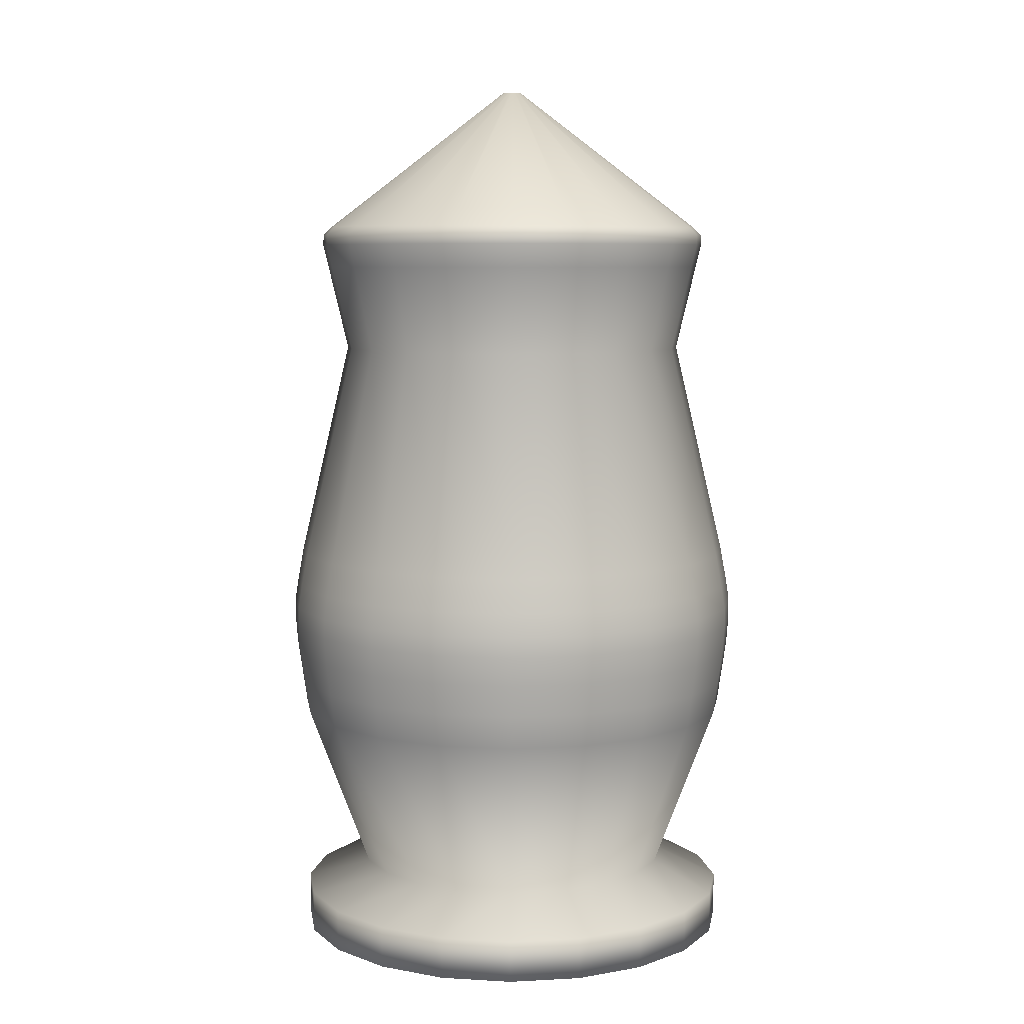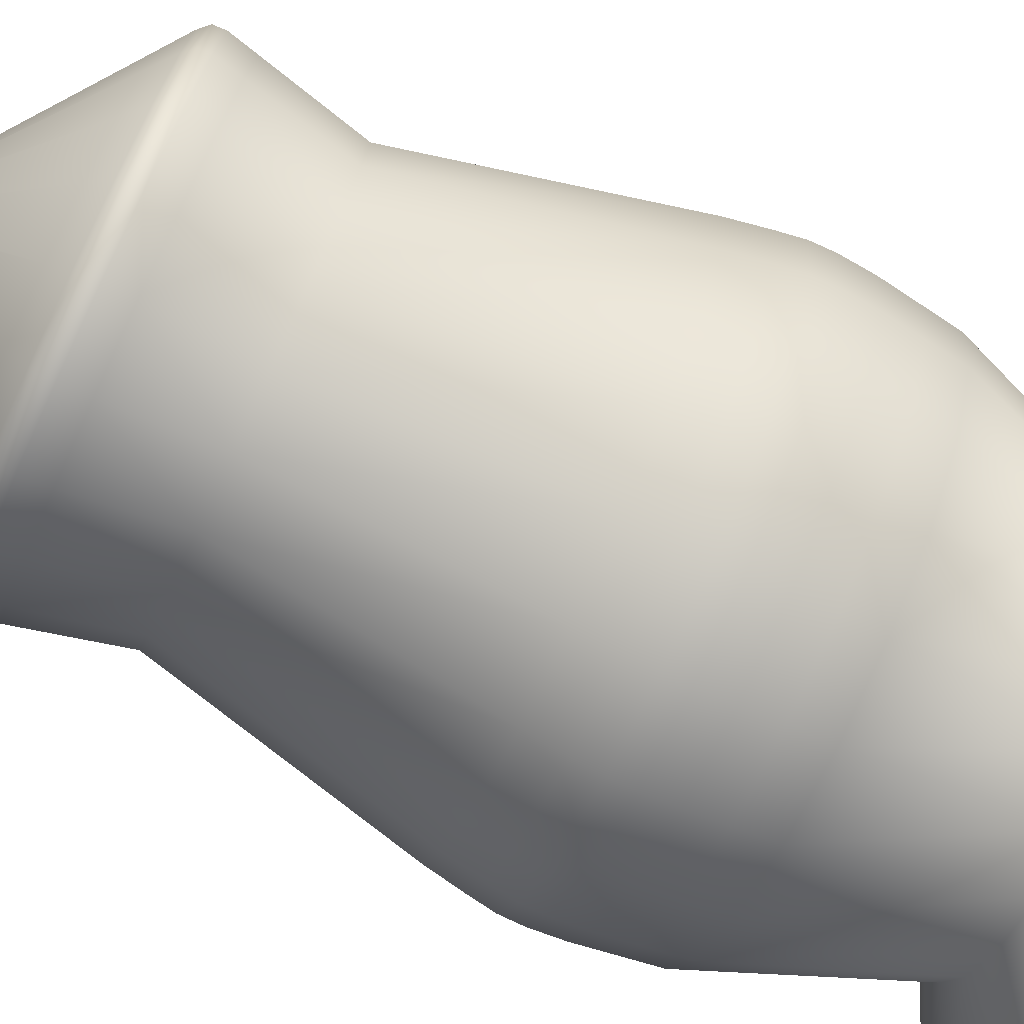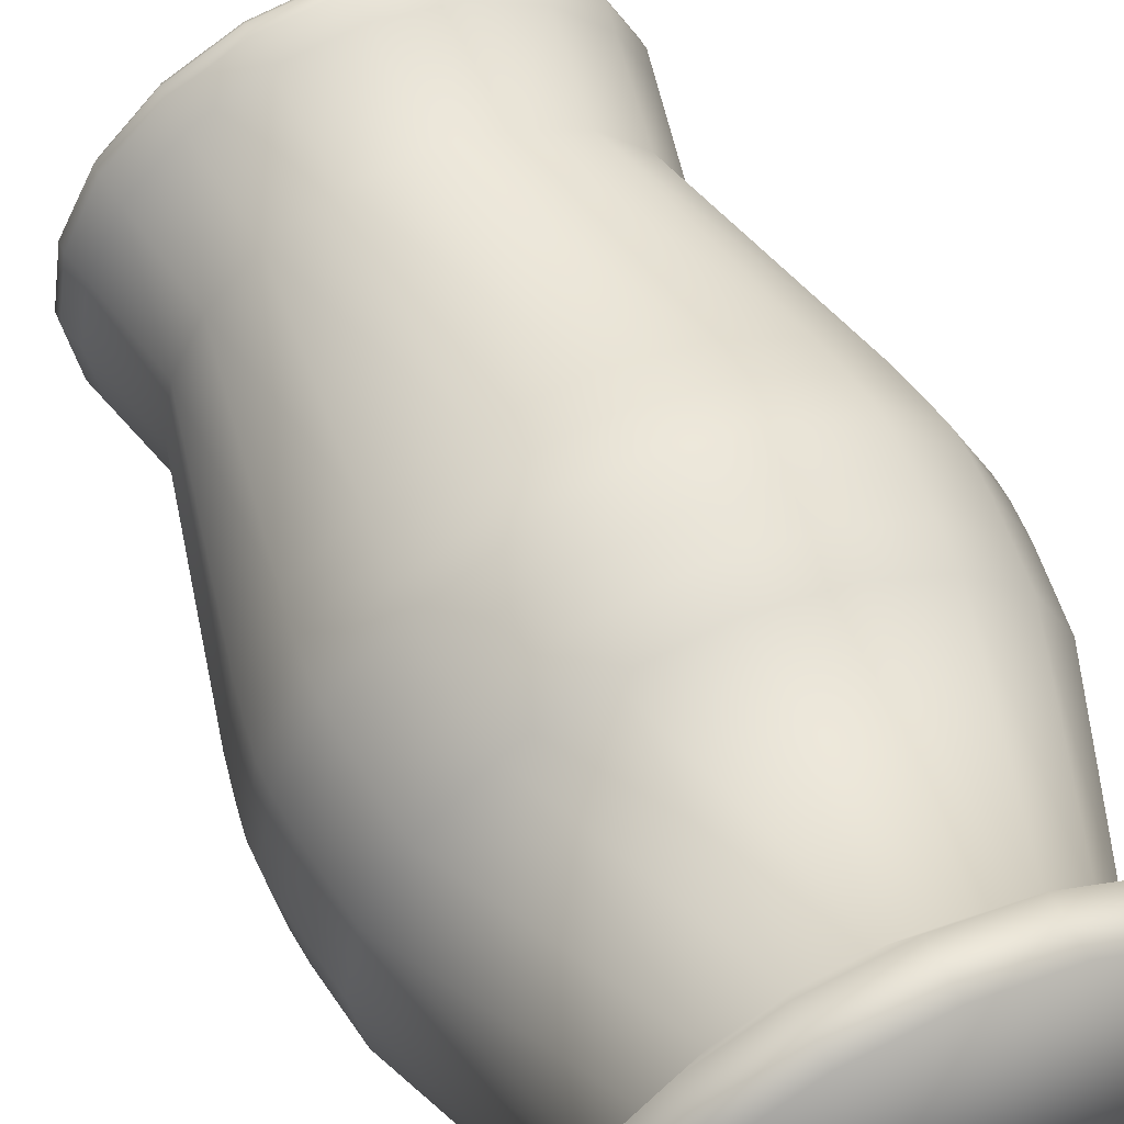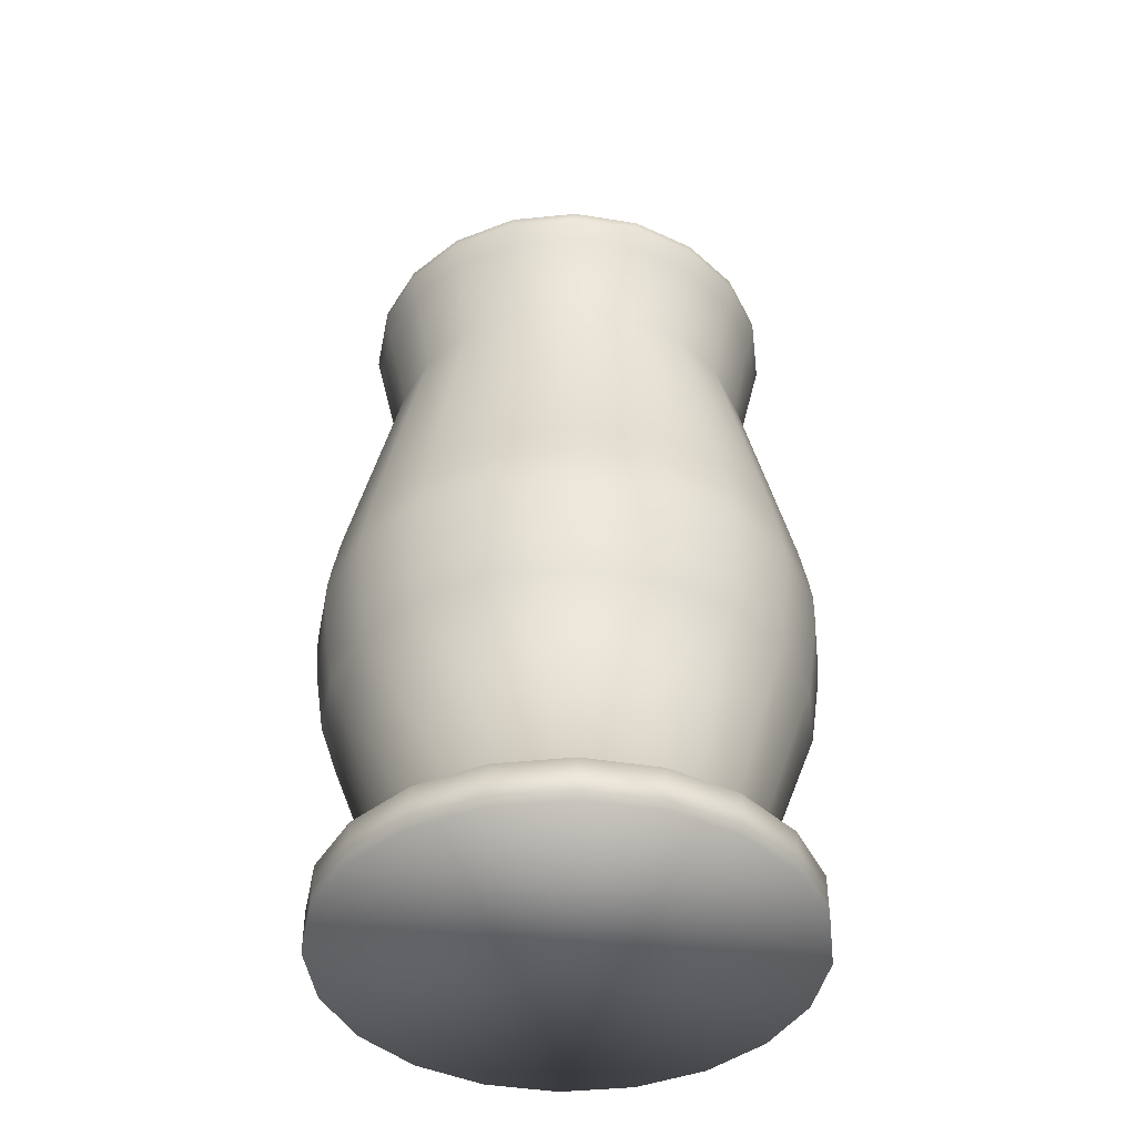
<metadata>
{"format":"obj","ext":"obj","renderer":"f3d","projection":"perspective","resolution":1024,"background":"white","views":[{"elev":7.2,"azim":-53.6,"up":"+Y"},{"elev":-77.1,"azim":-115.0,"up":"+Z"},{"elev":55.6,"azim":-25.0,"up":"+Z"},{"elev":-42.5,"azim":69.9,"up":"+Y"}]}
</metadata>
<code>
o Cylinder
v 0.03662 0.3124 -0.8782
v 0.03662 2.635 -0.9368
v 0.2469 0.3124 -0.8449
v 0.265 2.635 -0.9006
v 0.4366 0.3124 -0.7482
v 0.4711 2.635 -0.7956
v 0.5872 0.3124 -0.5977
v 0.6346 2.635 -0.6321
v 0.6838 0.3124 -0.408
v 0.7396 2.635 -0.4261
v 0.7171 0.3124 -0.1977
v 0.7758 2.635 -0.1977
v 0.6838 0.3124 0.01261
v 0.7396 2.635 0.03073
v 0.5872 0.3124 0.2023
v 0.6346 2.635 0.2368
v 0.4366 0.3124 0.3529
v 0.4711 2.635 0.4003
v 0.2469 0.3124 0.4495
v 0.265 2.635 0.5053
v 0.03662 0.3124 0.4828
v 0.03662 2.635 0.5415
v -0.1737 0.3124 0.4495
v -0.1918 2.635 0.5053
v -0.3634 0.3124 0.3529
v -0.3978 2.635 0.4003
v -0.5139 0.3124 0.2023
v -0.5613 2.635 0.2368
v -0.6106 0.3124 0.01261
v -0.6663 2.635 0.03073
v -0.6439 0.3124 -0.1977
v -0.7025 2.635 -0.1977
v -0.6106 0.3124 -0.408
v -0.6663 2.635 -0.4261
v -0.5139 0.3124 -0.5977
v -0.5613 2.635 -0.6321
v -0.3634 0.3124 -0.7482
v -0.3978 2.635 -0.7956
v -0.1737 0.3124 -0.8449
v -0.1918 2.635 -0.9006
v 0.03662 1.405 -1.19
v 0.3432 1.405 -1.141
v 0.6197 1.405 -1
v 0.8391 1.405 -0.7807
v 0.98 1.405 -0.5042
v 1.029 1.405 -0.1977
v 0.98 1.405 0.1089
v 0.8391 1.405 0.3854
v 0.6197 1.405 0.6048
v 0.3432 1.405 0.7457
v 0.03662 1.405 0.7943
v -0.2699 1.405 0.7457
v -0.5464 1.405 0.6048
v -0.7659 1.405 0.3854
v -0.9068 1.405 0.1089
v -0.9553 1.405 -0.1977
v -0.9068 1.405 -0.5042
v -0.7659 1.405 -0.7807
v -0.5464 1.405 -1
v -0.2699 1.405 -1.141
v 0.03662 1.489 -1.189
v 0.3428 1.489 -1.14
v 0.6191 1.489 -0.9993
v 0.8383 1.489 -0.7801
v 0.979 1.489 -0.5039
v 1.028 1.489 -0.1977
v 0.979 1.489 0.1085
v 0.8383 1.489 0.3848
v 0.6191 1.489 0.604
v 0.3428 1.489 0.7447
v 0.03662 1.489 0.7932
v -0.2696 1.489 0.7447
v -0.5458 1.489 0.604
v -0.765 1.489 0.3848
v -0.9058 1.489 0.1085
v -0.9543 1.489 -0.1977
v -0.9058 1.489 -0.5039
v -0.765 1.489 -0.7801
v -0.5458 1.489 -0.9993
v -0.2696 1.489 -1.14
v 0.3403 1.285 -1.132
v 0.6142 1.285 -0.9927
v 0.8316 1.285 -0.7753
v 0.9712 1.285 -0.5013
v 1.019 1.285 -0.1977
v 0.9712 1.285 0.106
v 0.8316 1.285 0.3799
v 0.6142 1.285 0.5973
v 0.3403 1.285 0.7369
v 0.03662 1.285 0.785
v -0.267 1.285 0.7369
v -0.541 1.285 0.5973
v -0.7584 1.285 0.3799
v -0.898 1.285 0.106
v -0.9461 1.285 -0.1977
v -0.898 1.285 -0.5013
v -0.7584 1.285 -0.7753
v -0.541 1.285 -0.9927
v -0.267 1.285 -1.132
v 0.03662 1.285 -1.18
v 0.3344 1.154 -1.114
v 0.6031 1.154 -0.9774
v 0.8163 1.154 -0.7641
v 0.9532 1.154 -0.4955
v 1 1.154 -0.1977
v 0.9532 1.154 0.1001
v 0.8163 1.154 0.3688
v 0.6031 1.154 0.582
v 0.3344 1.154 0.7189
v 0.03662 1.154 0.7661
v -0.2612 1.154 0.7189
v -0.5299 1.154 0.582
v -0.7431 1.154 0.3688
v -0.88 1.154 0.1001
v -0.9271 1.154 -0.1977
v -0.88 1.154 -0.4955
v -0.7431 1.154 -0.7641
v -0.5299 1.154 -0.9774
v -0.2612 1.154 -1.114
v 0.03662 1.154 -1.161
v 0.3283 1.015 -1.095
v 0.5913 1.015 -0.9612
v 0.8001 1.015 -0.7524
v 0.9342 1.015 -0.4893
v 0.9803 1.015 -0.1977
v 0.9342 1.015 0.09396
v 0.8001 1.015 0.357
v 0.5913 1.015 0.5658
v 0.3283 1.015 0.6999
v 0.03662 1.015 0.7461
v -0.255 1.015 0.6999
v -0.5181 1.015 0.5658
v -0.7269 1.015 0.357
v -0.8609 1.015 0.09395
v -0.9071 1.015 -0.1977
v -0.8609 1.015 -0.4893
v -0.7269 1.015 -0.7524
v -0.5181 1.015 -0.9612
v -0.255 1.015 -1.095
v 0.03662 1.015 -1.141
v 0.03662 1.587 -1.173
v 0.3382 1.587 -1.126
v 0.6102 1.587 -0.9871
v 0.8261 1.587 -0.7712
v 0.9647 1.587 -0.4992
v 1.012 1.587 -0.1977
v 0.9647 1.587 0.1039
v 0.8261 1.587 0.3759
v 0.6102 1.587 0.5918
v 0.3382 1.587 0.7304
v 0.03662 1.587 0.7781
v -0.2649 1.587 0.7304
v -0.5369 1.587 0.5918
v -0.7528 1.587 0.3759
v -0.8914 1.587 0.1039
v -0.9392 1.587 -0.1977
v -0.8914 1.587 -0.4992
v -0.7528 1.587 -0.7712
v -0.5369 1.587 -0.9871
v -0.2649 1.587 -1.126
v 0.03662 1.725 -1.148
v 0.3303 1.725 -1.102
v 0.5953 1.725 -0.9666
v 0.8055 1.725 -0.7563
v 0.9405 1.725 -0.4914
v 0.987 1.725 -0.1977
v 0.9405 1.725 0.09602
v 0.8055 1.725 0.361
v 0.5953 1.725 0.5712
v 0.3303 1.725 0.7062
v 0.03662 1.725 0.7527
v -0.2571 1.725 0.7062
v -0.522 1.725 0.5712
v -0.7323 1.725 0.361
v -0.8673 1.725 0.09602
v -0.9138 1.725 -0.1977
v -0.8673 1.725 -0.4914
v -0.7323 1.725 -0.7563
v -0.522 1.725 -0.9666
v -0.2571 1.725 -1.102
v 0.03662 0.1847 -1.138
v 0.3271 0.1847 -1.092
v 0.5891 0.1847 -0.958
v 0.797 0.1847 -0.7501
v 0.9305 0.1847 -0.4881
v 0.9765 0.1847 -0.1977
v 0.9305 0.1847 0.09276
v 0.797 0.1847 0.3548
v 0.5891 0.1847 0.5627
v 0.3271 0.1847 0.6962
v 0.03662 0.1847 0.7422
v -0.2538 0.1847 0.6962
v -0.5158 0.1847 0.5627
v -0.7237 0.1847 0.3548
v -0.8572 0.1847 0.09276
v -0.9032 0.1847 -0.1977
v -0.8572 0.1847 -0.4881
v -0.7237 0.1847 -0.7501
v -0.5158 0.1847 -0.958
v -0.2538 0.1847 -1.092
v 0.03662 0.01155 -1.138
v 0.3271 0.01155 -1.092
v 0.5891 0.01155 -0.958
v 0.797 0.01155 -0.7501
v 0.9305 0.01155 -0.4881
v 0.9765 0.01155 -0.1977
v 0.9305 0.01155 0.09276
v 0.797 0.01155 0.3548
v 0.5891 0.01155 0.5627
v 0.3271 0.01155 0.6962
v 0.03662 0.01155 0.7422
v -0.2538 0.01155 0.6962
v -0.5158 0.01155 0.5627
v -0.7237 0.01155 0.3548
v -0.8572 0.01155 0.09276
v -0.9032 0.01155 -0.1977
v -0.8572 0.01155 -0.4881
v -0.7237 0.01155 -0.7501
v -0.5158 0.01155 -0.958
v -0.2538 0.01155 -1.092
v 0.03662 3.757 -0.2366
v 0.04865 3.757 -0.2347
v 0.05951 3.757 -0.2292
v 0.06812 3.757 -0.2206
v 0.07365 3.757 -0.2097
v 0.07555 3.757 -0.1977
v 0.07365 3.757 -0.1856
v 0.06812 3.757 -0.1748
v 0.05951 3.757 -0.1662
v 0.04865 3.757 -0.1606
v 0.03662 3.757 -0.1587
v 0.02459 3.757 -0.1606
v 0.01374 3.757 -0.1662
v 0.005131 3.757 -0.1748
v -0.000399 3.757 -0.1856
v -0.002304 3.757 -0.1977
v -0.000399 3.757 -0.2097
v 0.005131 3.757 -0.2206
v 0.01374 3.757 -0.2292
v 0.02459 3.757 -0.2347
v 0.8393 3.133 -0.4585
v 0.8807 3.133 -0.1977
v 0.2974 3.133 0.605
v 0.03662 3.133 0.6464
v -0.7661 3.133 0.06315
v -0.8074 3.133 -0.1977
v -0.2242 3.133 -1
v 0.03662 3.133 -1.042
v 0.5327 3.133 -0.8805
v 0.7195 3.133 -0.6938
v 0.7195 3.133 0.2984
v 0.5327 3.133 0.4852
v 0.2974 3.133 -1
v -0.4595 3.133 0.4852
v -0.6462 3.133 0.2984
v -0.6462 3.133 -0.6938
v -0.4595 3.133 -0.8805
v 0.8393 3.133 0.06315
v -0.2242 3.133 0.605
v -0.7661 3.133 -0.4585
v 0.8095 3.166 -0.4488
v 0.2877 3.166 0.5752
v -0.7362 3.166 0.05344
v -0.2145 3.166 -0.9705
v 0.5143 3.166 -0.8551
v 0.694 3.166 0.28
v -0.441 3.166 0.4597
v -0.6208 3.166 -0.6753
v 0.8492 3.166 -0.1977
v 0.03662 3.166 0.6149
v -0.776 3.166 -0.1977
v 0.03662 3.166 -1.01
v 0.694 3.166 -0.6753
v 0.5143 3.166 0.4597
v 0.2877 3.166 -0.9705
v -0.6208 3.166 0.28
v -0.441 3.166 -0.8551
v 0.8095 3.166 0.05344
v -0.2145 3.166 0.5752
v -0.7362 3.166 -0.4488
v 0.7203 3.238 -0.4198
v 0.2588 3.238 0.486
v -0.647 3.238 0.02447
v -0.1855 3.238 -0.8813
v 0.4592 3.238 -0.7792
v 0.6182 3.238 0.2249
v -0.3859 3.238 0.3839
v -0.5449 3.238 -0.6202
v 0.7555 3.238 -0.1977
v 0.03662 3.238 0.5212
v -0.6822 3.238 -0.1977
v 0.03662 3.238 -0.9165
v 0.6182 3.238 -0.6202
v 0.4592 3.238 0.3839
v 0.2588 3.238 -0.8813
v -0.5449 3.238 0.2249
v -0.3859 3.238 -0.7792
v 0.7203 3.238 0.02447
v -0.1855 3.238 0.486
v -0.647 3.238 -0.4198
v 0.8824 3.089 -0.1977
v 0.03662 3.089 0.6481
v -0.8092 3.089 -0.1977
v 0.03662 3.089 -1.043
v 0.7209 3.089 -0.6948
v 0.5338 3.089 0.4866
v 0.298 3.089 -1.002
v -0.6476 3.089 0.2995
v -0.4605 3.089 -0.8819
v 0.841 3.089 0.0637
v -0.2247 3.089 0.6067
v -0.7678 3.089 -0.459
v 0.841 3.089 -0.459
v 0.298 3.089 0.6067
v -0.7678 3.089 0.06369
v -0.2247 3.089 -1.002
v 0.5338 3.089 -0.8819
v 0.7209 3.089 0.2995
v -0.4605 3.089 0.4866
v -0.6476 3.089 -0.6948
v 0.8599 2.994 -0.1977
v 0.03662 2.994 0.6256
v -0.7867 2.994 -0.1977
v 0.03662 2.994 -1.021
v 0.7027 2.994 -0.6816
v 0.5205 2.994 0.4684
v 0.291 2.994 -0.9807
v -0.6294 2.994 0.2862
v -0.4473 2.994 -0.8637
v 0.8196 2.994 0.05674
v -0.2178 2.994 0.5853
v -0.7464 2.994 -0.4521
v 0.8196 2.994 -0.4521
v 0.291 2.994 0.5853
v -0.7464 2.994 0.05674
v -0.2178 2.994 -0.9807
v 0.5205 2.994 -0.8637
v 0.7027 2.994 0.2862
v -0.4473 2.994 0.4684
v -0.6294 2.994 -0.6816
f 161 2 4 162
f 162 4 6 163
f 163 6 8 164
f 164 8 10 165
f 165 10 12 166
f 166 12 14 167
f 167 14 16 168
f 168 16 18 169
f 169 18 20 170
f 170 20 22 171
f 171 22 24 172
f 172 24 26 173
f 173 26 28 174
f 174 28 30 175
f 175 30 32 176
f 176 32 34 177
f 177 34 36 178
f 178 36 38 179
f 289 281 225 226
f 179 38 40 180
f 180 40 2 161
f 29 31 196 195
f 99 60 41 100
f 98 59 60 99
f 97 58 59 98
f 96 57 58 97
f 95 56 57 96
f 94 55 56 95
f 93 54 55 94
f 92 53 54 93
f 91 52 53 92
f 90 51 52 91
f 89 50 51 90
f 88 49 50 89
f 87 48 49 88
f 86 47 48 87
f 85 46 47 86
f 84 45 46 85
f 83 44 45 84
f 82 43 44 83
f 81 42 43 82
f 100 41 42 81
f 60 80 61 41
f 59 79 80 60
f 58 78 79 59
f 57 77 78 58
f 56 76 77 57
f 55 75 76 56
f 54 74 75 55
f 53 73 74 54
f 52 72 73 53
f 51 71 72 52
f 50 70 71 51
f 49 69 70 50
f 48 68 69 49
f 47 67 68 48
f 46 66 67 47
f 45 65 66 46
f 44 64 65 45
f 43 63 64 44
f 42 62 63 43
f 41 61 62 42
f 120 100 81 101
f 101 81 82 102
f 102 82 83 103
f 103 83 84 104
f 104 84 85 105
f 105 85 86 106
f 106 86 87 107
f 107 87 88 108
f 108 88 89 109
f 109 89 90 110
f 110 90 91 111
f 111 91 92 112
f 112 92 93 113
f 113 93 94 114
f 114 94 95 115
f 115 95 96 116
f 116 96 97 117
f 117 97 98 118
f 118 98 99 119
f 119 99 100 120
f 139 119 120 140
f 138 118 119 139
f 137 117 118 138
f 136 116 117 137
f 135 115 116 136
f 134 114 115 135
f 133 113 114 134
f 132 112 113 133
f 131 111 112 132
f 130 110 111 131
f 129 109 110 130
f 128 108 109 129
f 127 107 108 128
f 126 106 107 127
f 125 105 106 126
f 124 104 105 125
f 123 103 104 124
f 122 102 103 123
f 121 101 102 122
f 140 120 101 121
f 1 140 121 3
f 3 121 122 5
f 5 122 123 7
f 7 123 124 9
f 9 124 125 11
f 11 125 126 13
f 13 126 127 15
f 15 127 128 17
f 17 128 129 19
f 19 129 130 21
f 21 130 131 23
f 23 131 132 25
f 25 132 133 27
f 27 133 134 29
f 29 134 135 31
f 31 135 136 33
f 33 136 137 35
f 35 137 138 37
f 37 138 139 39
f 39 139 140 1
f 80 160 141 61
f 79 159 160 80
f 78 158 159 79
f 77 157 158 78
f 76 156 157 77
f 75 155 156 76
f 74 154 155 75
f 73 153 154 74
f 72 152 153 73
f 71 151 152 72
f 70 150 151 71
f 69 149 150 70
f 68 148 149 69
f 67 147 148 68
f 66 146 147 67
f 65 145 146 66
f 64 144 145 65
f 63 143 144 64
f 62 142 143 63
f 61 141 142 62
f 160 180 161 141
f 159 179 180 160
f 158 178 179 159
f 157 177 178 158
f 156 176 177 157
f 155 175 176 156
f 154 174 175 155
f 153 173 174 154
f 152 172 173 153
f 151 171 172 152
f 150 170 171 151
f 149 169 170 150
f 148 168 169 149
f 147 167 168 148
f 146 166 167 147
f 145 165 166 146
f 144 164 165 145
f 143 163 164 144
f 142 162 163 143
f 141 161 162 142
f 195 196 216 215
f 39 1 181 200
f 5 7 184 183
f 15 17 189 188
f 1 3 182 181
f 25 27 194 193
f 35 37 199 198
f 11 13 187 186
f 21 23 192 191
f 31 33 197 196
f 7 9 185 184
f 17 19 190 189
f 27 29 195 194
f 37 39 200 199
f 3 5 183 182
f 13 15 188 187
f 23 25 193 192
f 33 35 198 197
f 9 11 186 185
f 19 21 191 190
f 201 202 203 204 205 206 207 208 209 210 211 212 213 214 215 216 217 218 219 220
f 188 189 209 208
f 181 182 202 201
f 196 197 217 216
f 189 190 210 209
f 182 183 203 202
f 197 198 218 217
f 190 191 211 210
f 183 184 204 203
f 198 199 219 218
f 191 192 212 211
f 184 185 205 204
f 199 200 220 219
f 192 193 213 212
f 185 186 206 205
f 200 181 201 220
f 193 194 214 213
f 186 187 207 206
f 194 195 215 214
f 187 188 208 207
f 222 221 240 239 238 237 236 235 234 233 232 231 230 229 228 227 226 225 224 223
f 290 282 230 231
f 291 283 235 236
f 292 284 240 221
f 293 285 223 224
f 294 286 228 229
f 295 292 221 222
f 296 287 233 234
f 297 288 238 239
f 298 289 226 227
f 299 290 231 232
f 300 291 236 237
f 281 293 224 225
f 282 294 229 230
f 283 296 234 235
f 284 297 239 240
f 285 295 222 223
f 286 298 227 228
f 287 299 232 233
f 288 300 237 238
f 320 312 260 256
f 319 311 259 254
f 318 310 258 251
f 317 307 253 249
f 316 309 257 247
f 315 308 255 245
f 314 306 252 243
f 313 305 250 241
f 312 303 246 260
f 311 302 244 259
f 310 301 242 258
f 309 320 256 257
f 308 319 254 255
f 307 304 248 253
f 306 318 251 252
f 305 317 249 250
f 304 316 247 248
f 303 315 245 246
f 302 314 243 244
f 301 313 241 242
f 256 260 280 268
f 254 259 279 267
f 251 258 278 266
f 249 253 275 265
f 247 257 277 264
f 245 255 276 263
f 243 252 274 262
f 241 250 273 261
f 260 246 271 280
f 259 244 270 279
f 258 242 269 278
f 257 256 268 277
f 255 254 267 276
f 253 248 272 275
f 252 251 266 274
f 250 249 265 273
f 248 247 264 272
f 246 245 263 271
f 244 243 262 270
f 242 241 261 269
f 268 280 300 288
f 267 279 299 287
f 266 278 298 286
f 265 275 295 285
f 264 277 297 284
f 263 276 296 283
f 262 274 294 282
f 261 273 293 281
f 280 271 291 300
f 279 270 290 299
f 278 269 289 298
f 277 268 288 297
f 276 267 287 296
f 275 272 292 295
f 274 266 286 294
f 273 265 285 293
f 272 264 284 292
f 271 263 283 291
f 270 262 282 290
f 269 261 281 289
f 321 333 313 301
f 322 334 314 302
f 323 335 315 303
f 324 336 316 304
f 325 337 317 305
f 326 338 318 306
f 327 324 304 307
f 328 339 319 308
f 329 340 320 309
f 330 321 301 310
f 331 322 302 311
f 332 323 303 312
f 333 325 305 313
f 334 326 306 314
f 335 328 308 315
f 336 329 309 316
f 337 327 307 317
f 338 330 310 318
f 339 331 311 319
f 340 332 312 320
f 36 34 332 340
f 26 24 331 339
f 16 14 330 338
f 6 4 327 337
f 40 38 329 336
f 30 28 328 335
f 20 18 326 334
f 10 8 325 333
f 34 32 323 332
f 24 22 322 331
f 14 12 321 330
f 38 36 340 329
f 28 26 339 328
f 4 2 324 327
f 18 16 338 326
f 8 6 337 325
f 2 40 336 324
f 32 30 335 323
f 22 20 334 322
f 12 10 333 321

</code>
